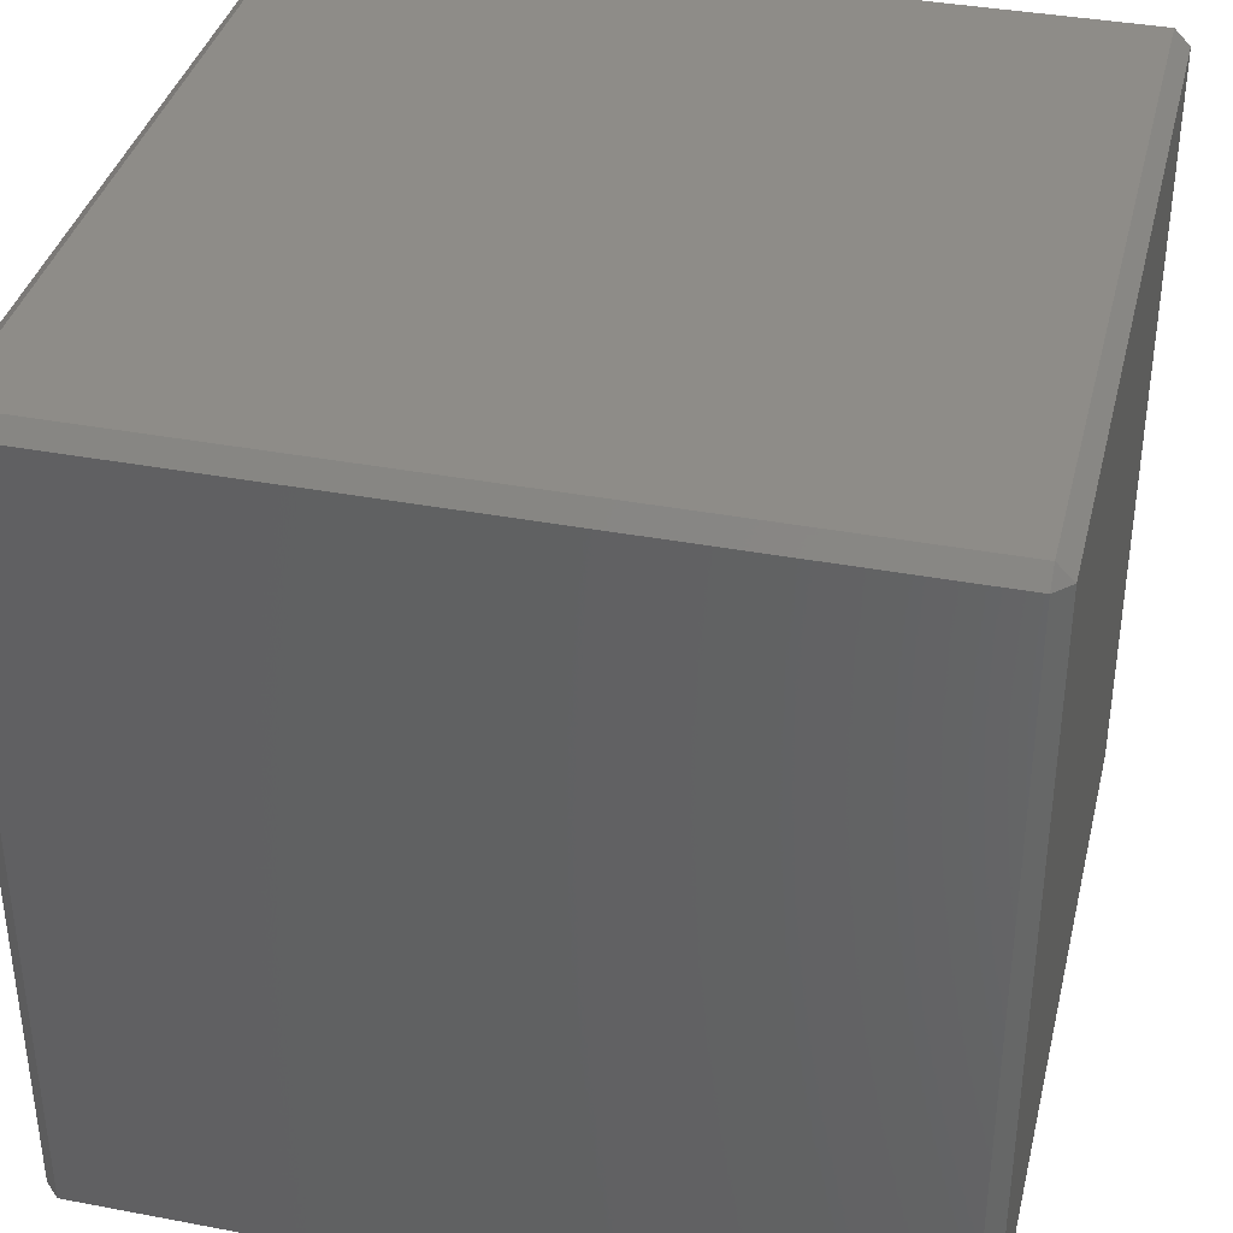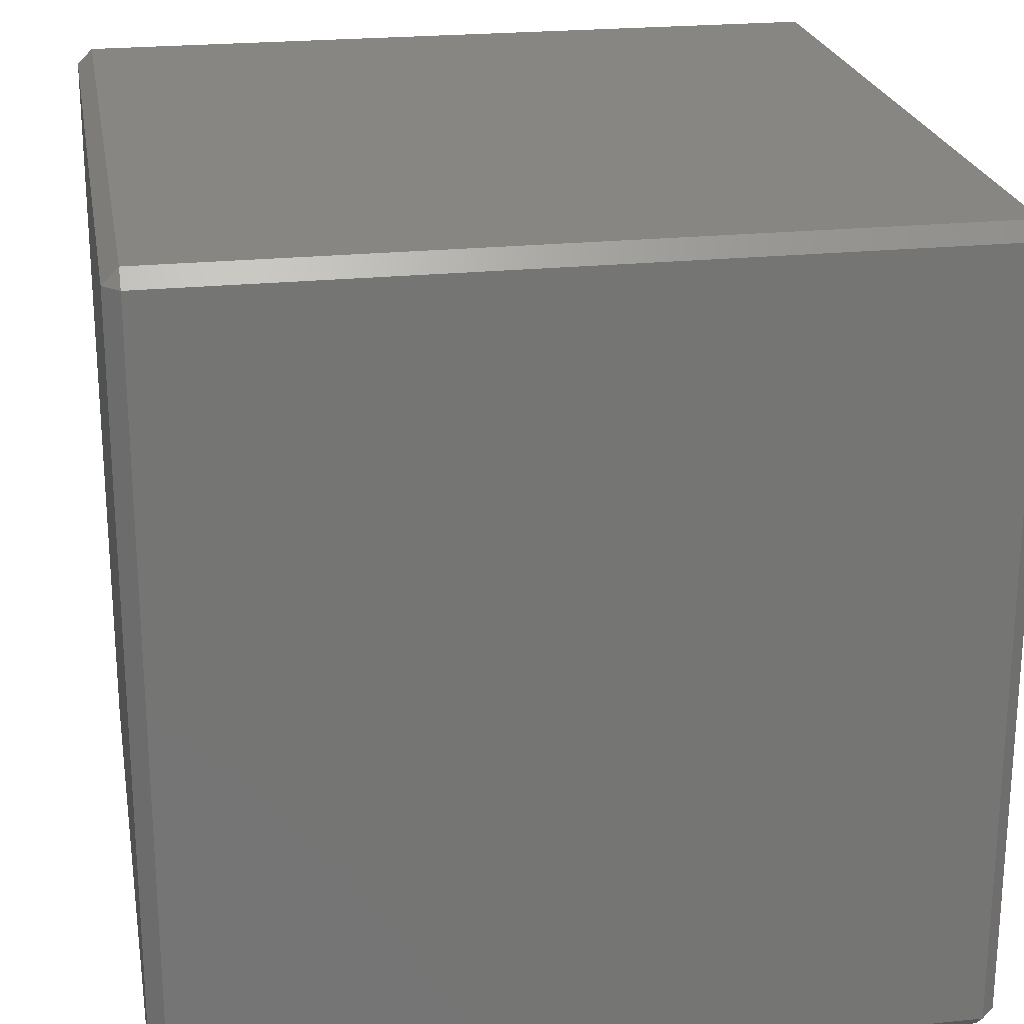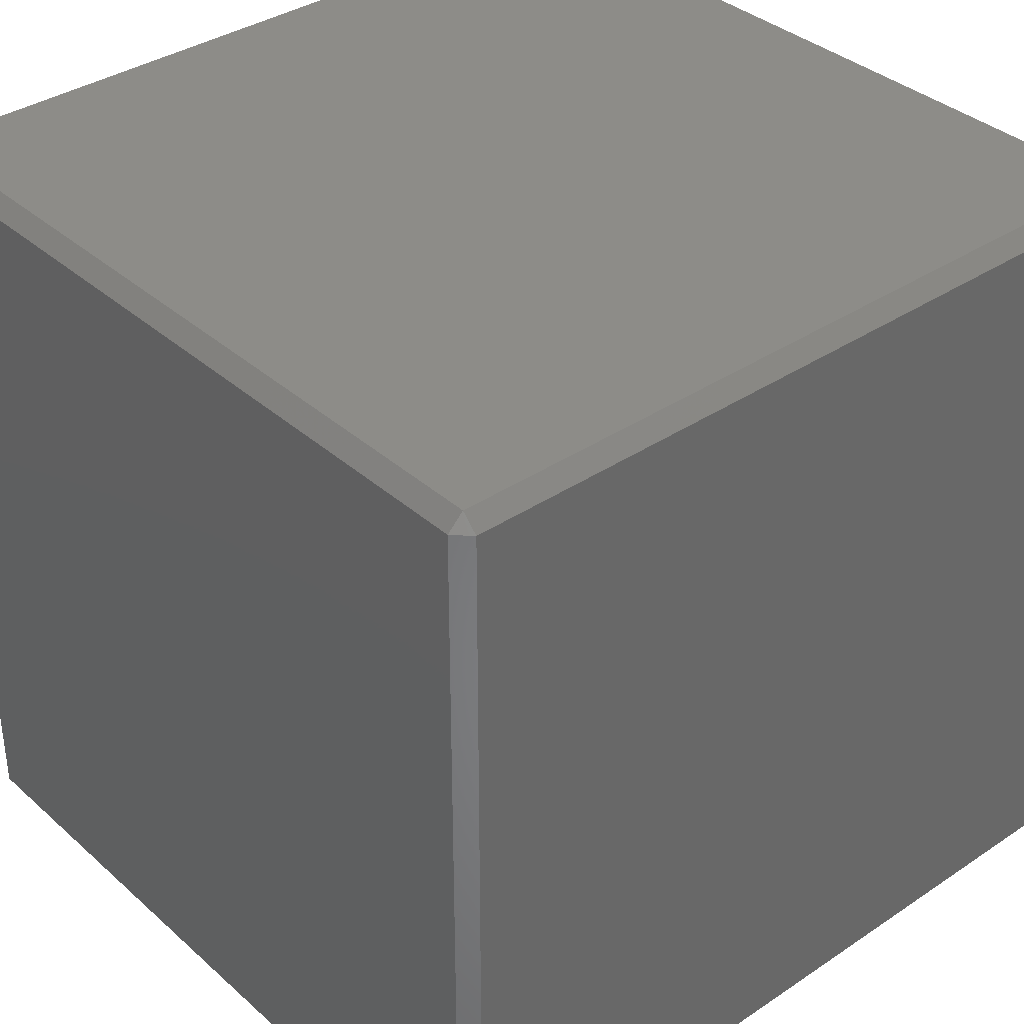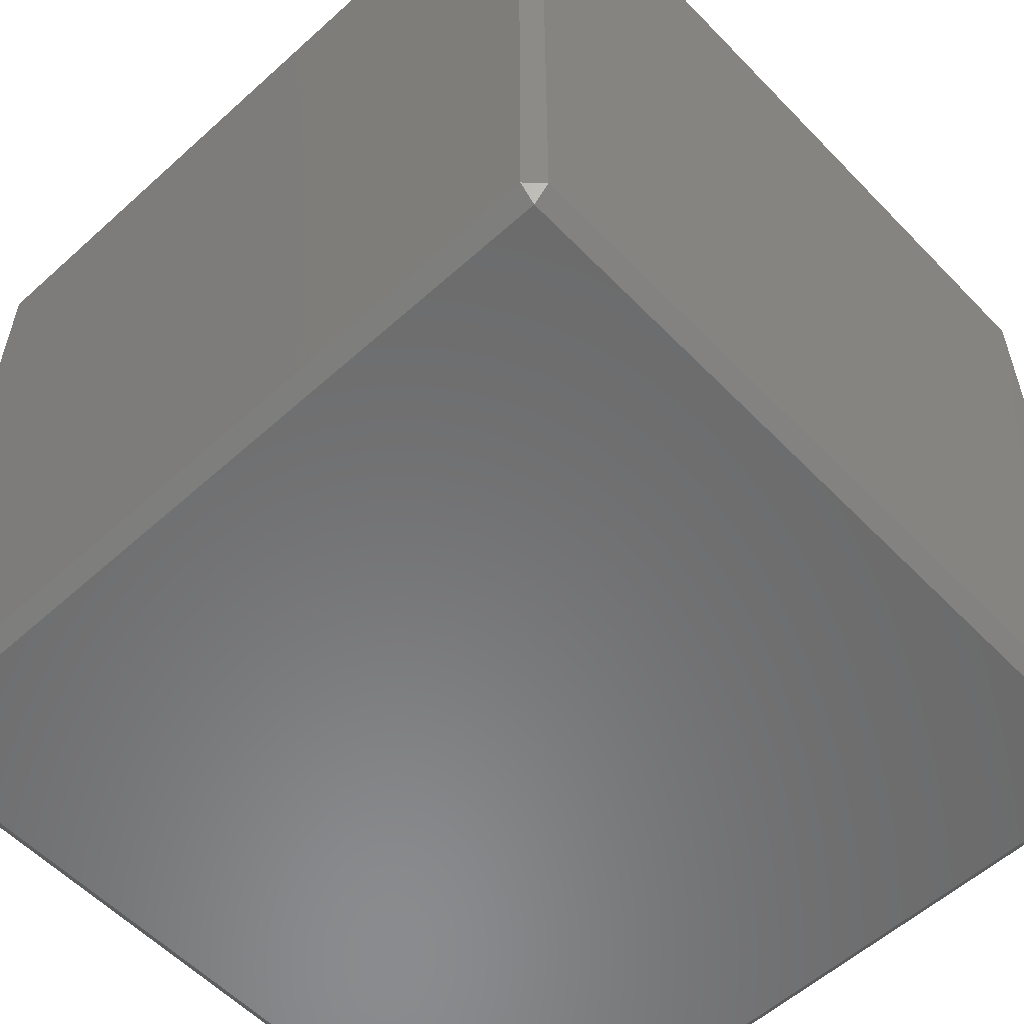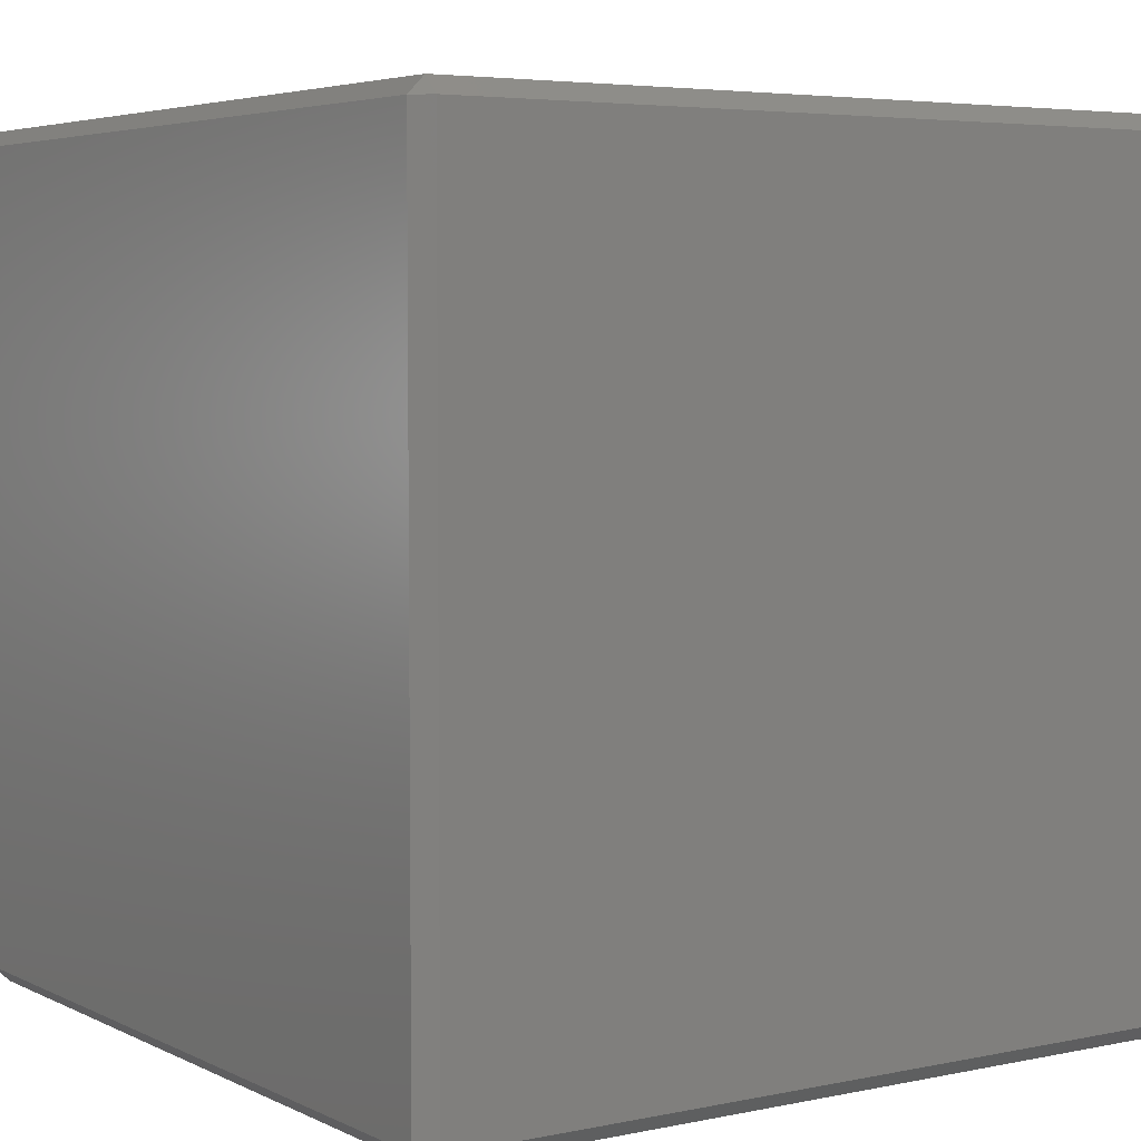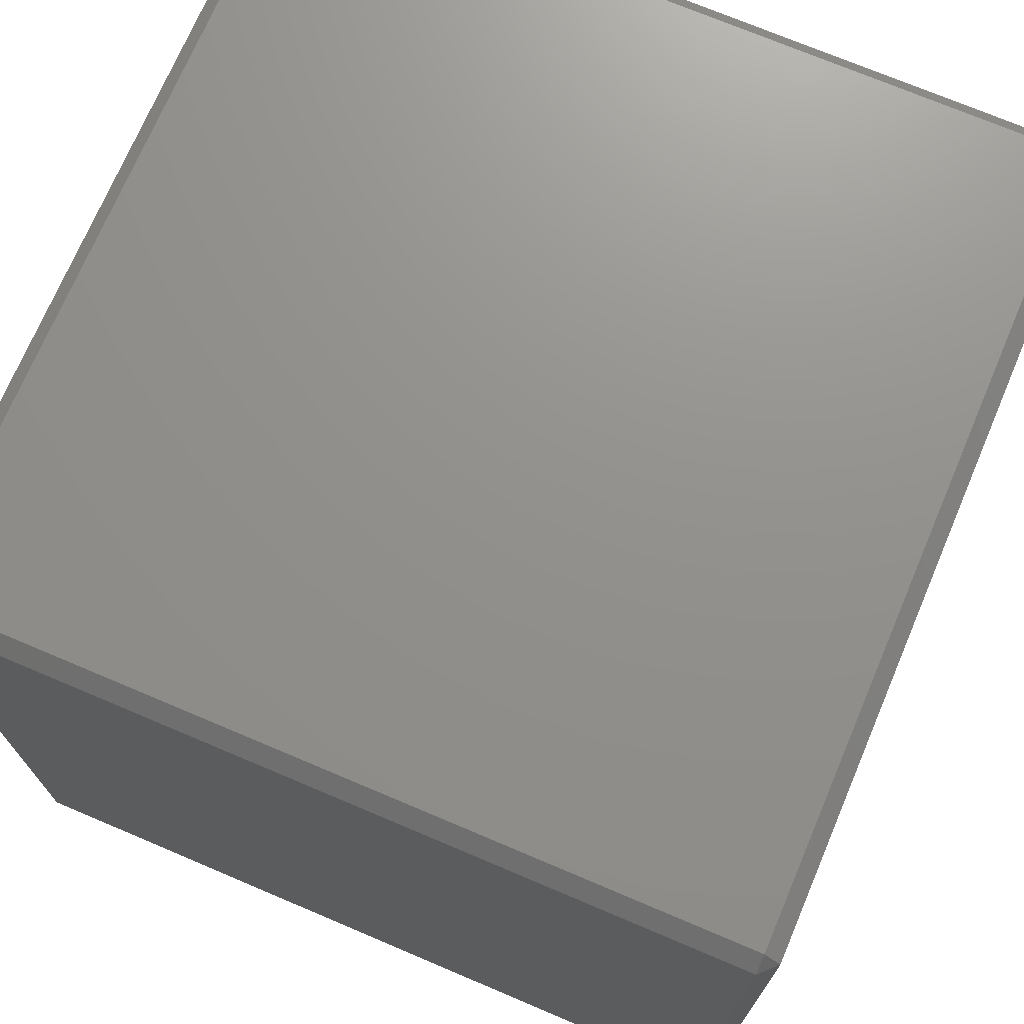
<metadata>
{"format":"stl","ext":"stl","renderer":"f3d","projection":"perspective","resolution":1024,"background":"white","views":[{"elev":37.4,"azim":103.6,"up":"+Z"},{"elev":22.9,"azim":-99.9,"up":"+Z"},{"elev":36.3,"azim":48.9,"up":"+Z"},{"elev":-56.9,"azim":133.2,"up":"+Y"},{"elev":4.7,"azim":-34.0,"up":"+Y"},{"elev":72.1,"azim":-157.0,"up":"+Z"}]}
</metadata>
<code>
# stl→obj: 24 verts, 44 faces
v 0.9615 0.9615 50
v 49.04 0.9615 50
v 49.04 49.04 50
v 0.9615 50 49.04
v 0.9615 49.04 50
v 49.04 0 49.04
v 50 0.9615 49.04
v 50 0.9615 0.9615
v 49.04 0 0.9615
v 49.04 0.9615 0
v 0 49.04 49.04
v 0 0.9615 0.9615
v 0 0.9615 49.04
v 50 49.04 0.9615
v 50 49.04 49.04
v 0.9615 50 0.9615
v 0.9615 49.04 0
v 49.04 50 0.9615
v 49.04 49.04 0
v 0.9615 0 49.04
v 0.9615 0 0.9615
v 0.9615 0.9615 0
v 0 49.04 0.9615
v 49.04 50 49.04
f 1 2 3
f 3 4 5
f 2 6 7
f 1 3 5
f 8 9 10
f 11 12 13
f 7 14 15
f 11 4 16
f 17 18 19
f 20 12 21
f 18 14 19
f 8 14 7
f 6 9 8
f 2 1 6
f 1 5 11
f 5 4 11
f 9 20 21
f 12 17 22
f 17 12 23
f 14 18 24
f 9 6 20
f 6 1 20
f 14 8 10
f 6 8 7
f 12 11 23
f 1 11 13
f 9 22 10
f 22 17 10
f 12 22 21
f 22 9 21
f 18 4 24
f 4 3 24
f 4 18 16
f 18 17 16
f 3 7 15
f 3 2 7
f 12 20 13
f 20 1 13
f 14 10 19
f 10 17 19
f 11 16 23
f 16 17 23
f 14 24 15
f 24 3 15

</code>
